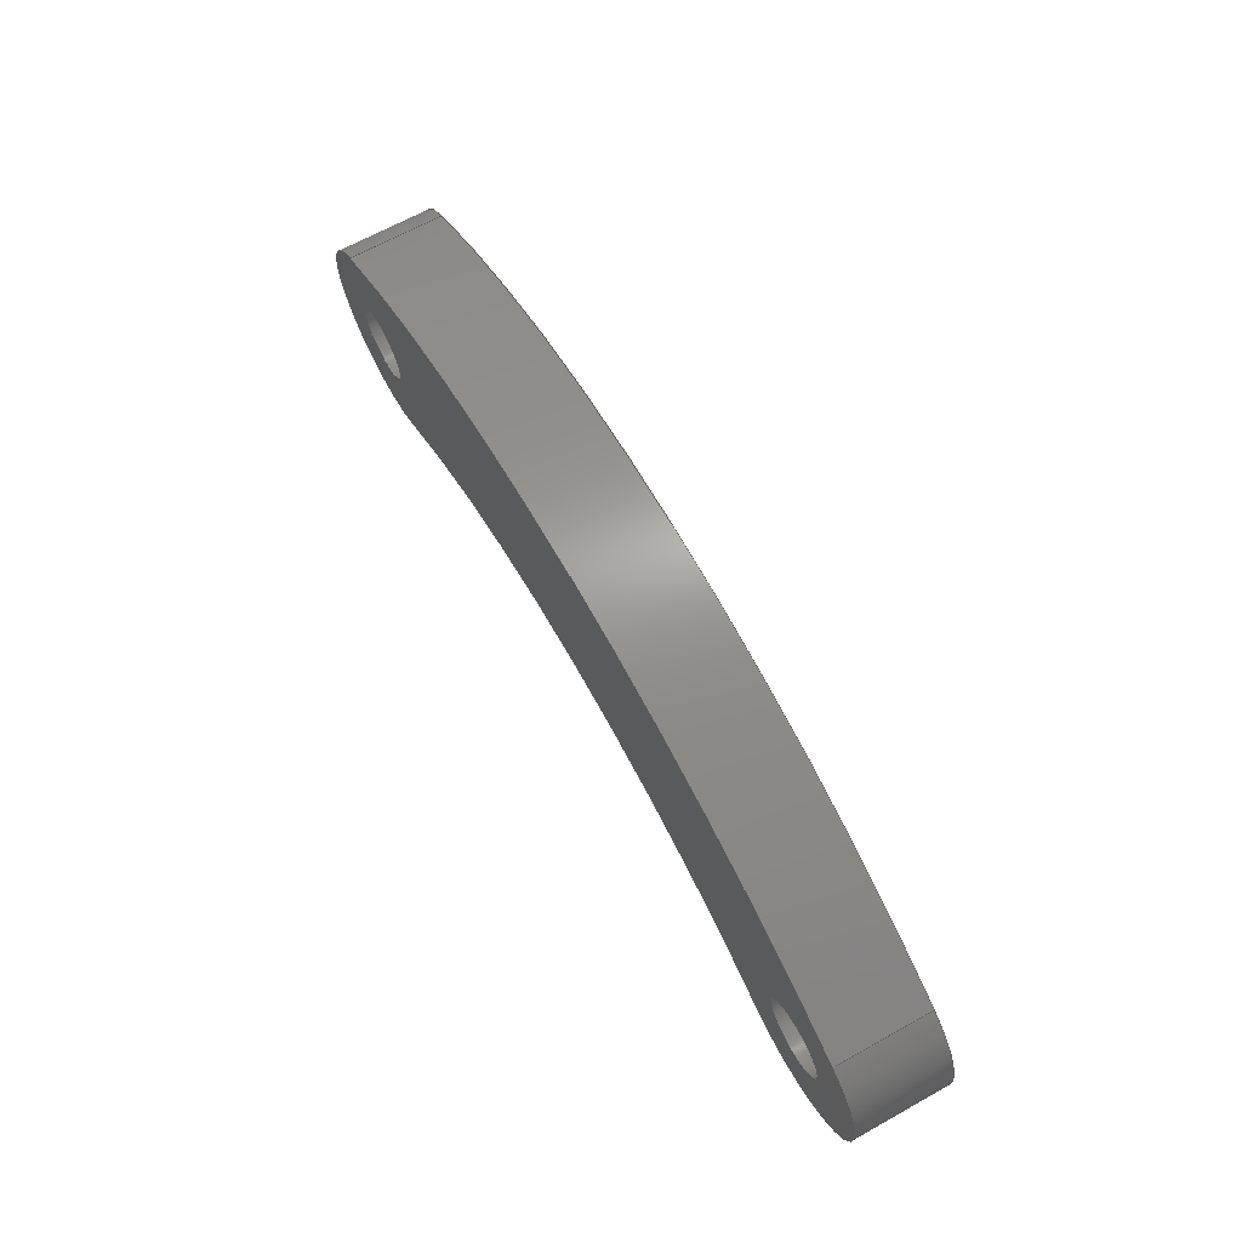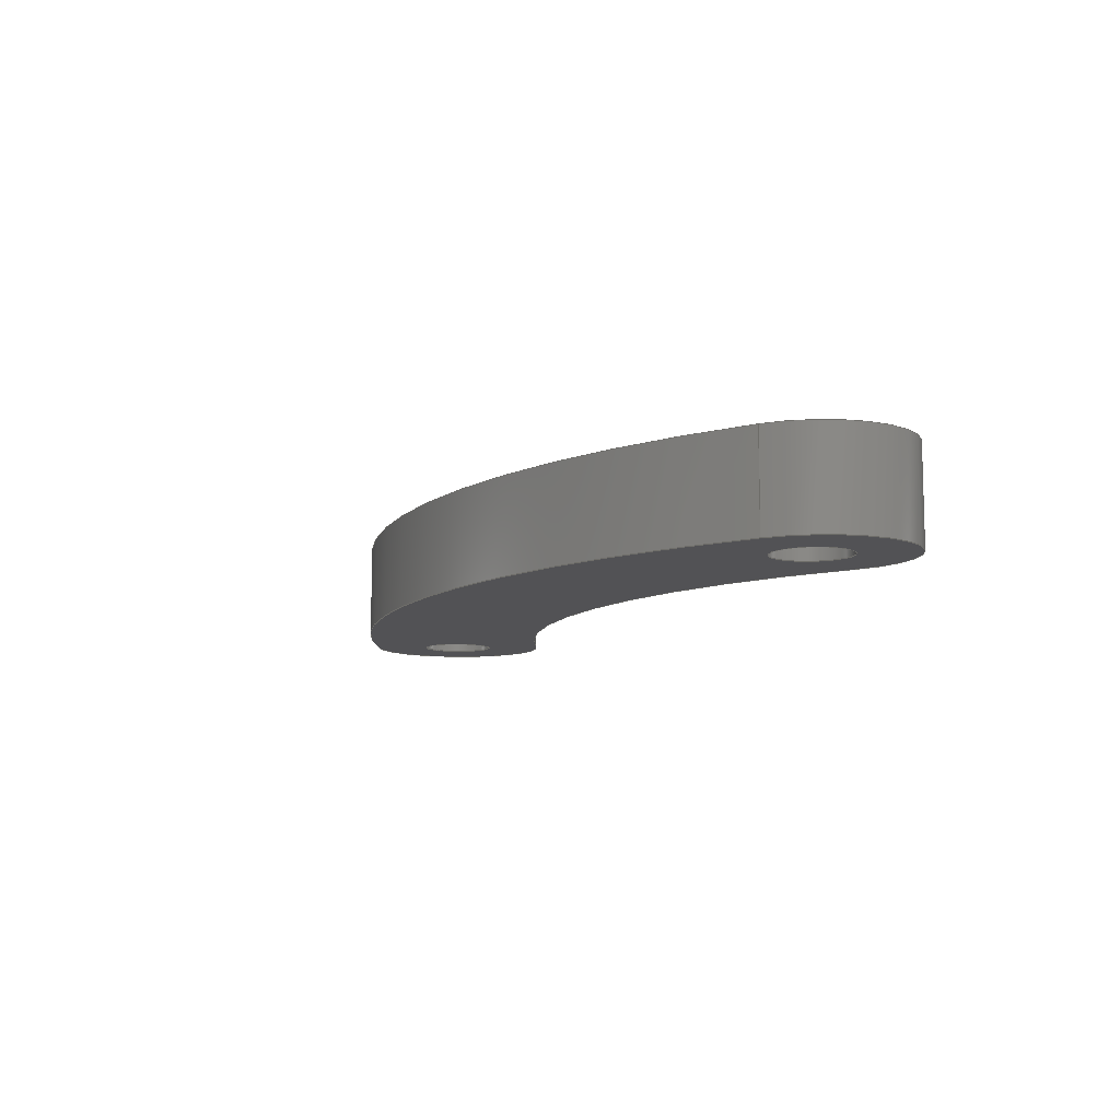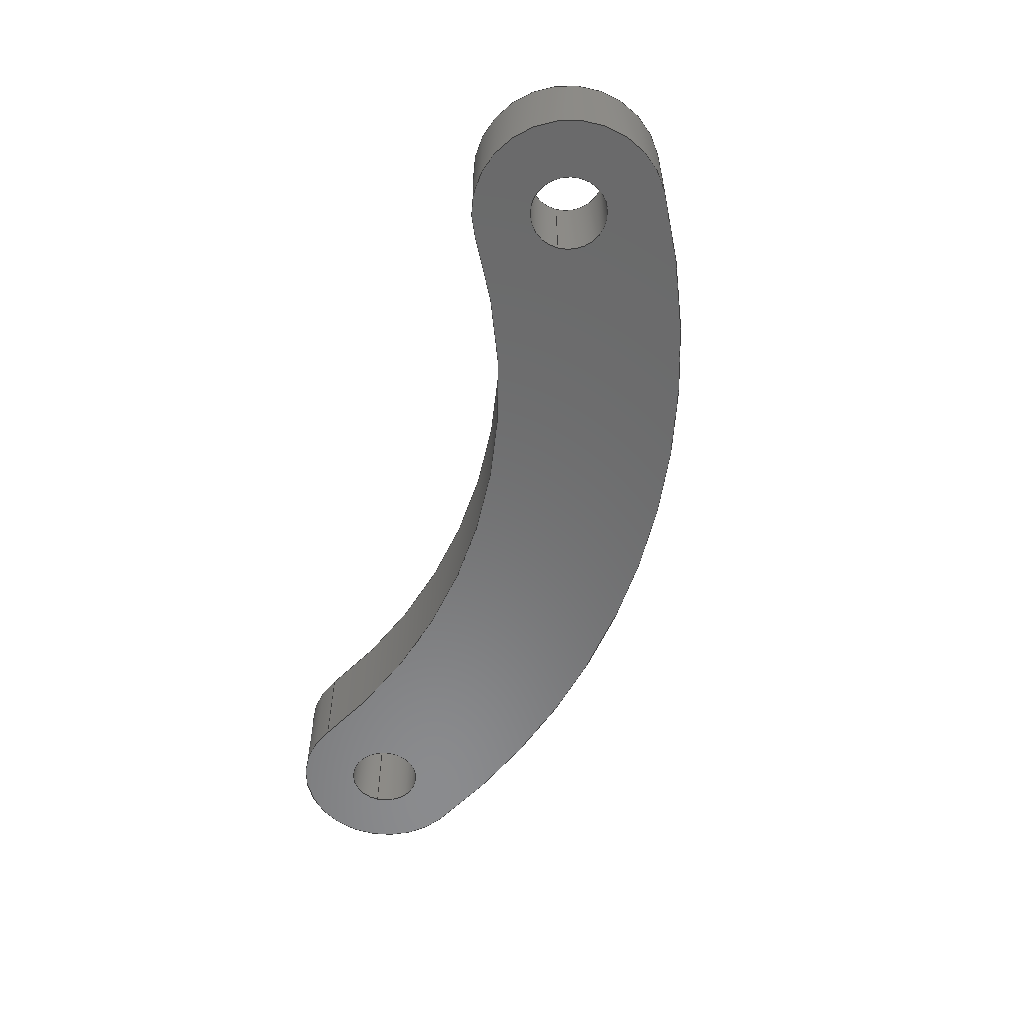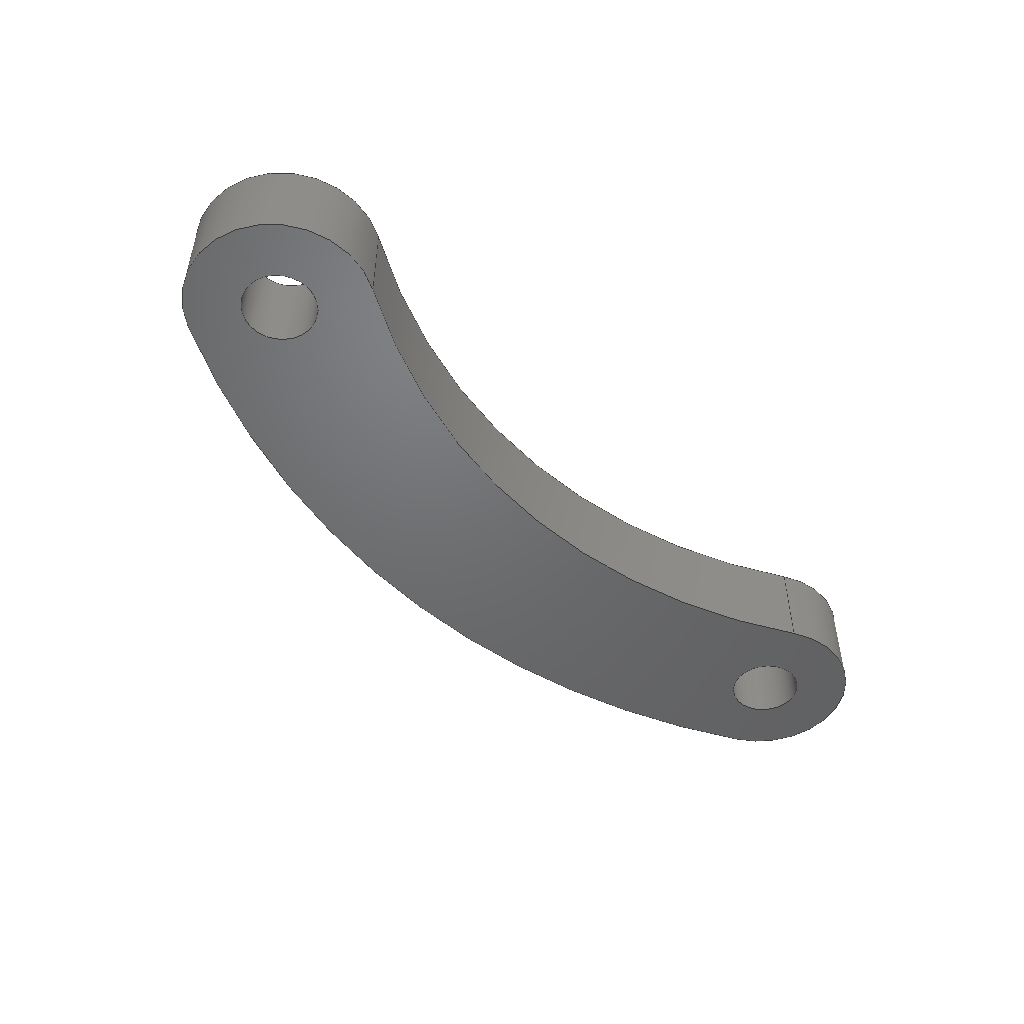
<metadata>
{"format":"step","ext":"step","renderer":"f3d","projection":"perspective","resolution":1024,"background":"white","views":[{"elev":66.7,"azim":60.9,"up":"+Y"},{"elev":-9.4,"azim":-116.5,"up":"+Z"},{"elev":-56.8,"azim":74.0,"up":"+Z"},{"elev":-48.8,"azim":-45.8,"up":"+Z"}]}
</metadata>
<code>
ISO-10303-21;
DATA;
#1=MECHANICAL_DESIGN_GEOMETRIC_PRESENTATION_REPRESENTATION('',(#4),#260);
#2=SHAPE_REPRESENTATION_RELATIONSHIP('SRR','None',#267,#3);
#3=ADVANCED_BREP_SHAPE_REPRESENTATION('',(#5),#259);
#4=STYLED_ITEM('',(#276),#5);
#5=MANIFOLD_SOLID_BREP('Body1',#136);
#6=LINE('',#235,#12);
#7=LINE('',#239,#13);
#8=LINE('',#242,#14);
#9=LINE('',#245,#15);
#10=LINE('',#249,#16);
#11=LINE('',#253,#17);
#12=VECTOR('',#190,0.2);
#13=VECTOR('',#195,0.2);
#14=VECTOR('',#198,1);
#15=VECTOR('',#201,1);
#16=VECTOR('',#206,1);
#17=VECTOR('',#211,1);
#18=CYLINDRICAL_SURFACE('',#157,0.2);
#19=CYLINDRICAL_SURFACE('',#159,0.2);
#20=CYLINDRICAL_SURFACE('',#161,3.354);
#21=CYLINDRICAL_SURFACE('',#163,0.5);
#22=CYLINDRICAL_SURFACE('',#165,4.491);
#23=CYLINDRICAL_SURFACE('',#167,0.5);
#24=FACE_BOUND('',#37,.T.);
#25=FACE_BOUND('',#38,.T.);
#26=FACE_BOUND('',#46,.T.);
#27=FACE_BOUND('',#47,.T.);
#28=FACE_OUTER_BOUND('',#36,.T.);
#29=FACE_OUTER_BOUND('',#39,.T.);
#30=FACE_OUTER_BOUND('',#40,.T.);
#31=FACE_OUTER_BOUND('',#41,.T.);
#32=FACE_OUTER_BOUND('',#42,.T.);
#33=FACE_OUTER_BOUND('',#43,.T.);
#34=FACE_OUTER_BOUND('',#44,.T.);
#35=FACE_OUTER_BOUND('',#45,.T.);
#36=EDGE_LOOP('',(#90,#91,#92,#93));
#37=EDGE_LOOP('',(#94));
#38=EDGE_LOOP('',(#95));
#39=EDGE_LOOP('',(#96,#97,#98,#99));
#40=EDGE_LOOP('',(#100,#101,#102,#103));
#41=EDGE_LOOP('',(#104,#105,#106,#107));
#42=EDGE_LOOP('',(#108,#109,#110,#111));
#43=EDGE_LOOP('',(#112,#113,#114,#115));
#44=EDGE_LOOP('',(#116,#117,#118,#119));
#45=EDGE_LOOP('',(#120,#121,#122,#123));
#46=EDGE_LOOP('',(#124));
#47=EDGE_LOOP('',(#125));
#48=CIRCLE('',#151,0.5);
#49=CIRCLE('',#152,3.354);
#50=CIRCLE('',#153,0.5);
#51=CIRCLE('',#154,4.491);
#52=CIRCLE('',#155,0.2);
#53=CIRCLE('',#156,0.2);
#54=CIRCLE('',#158,0.2);
#55=CIRCLE('',#160,0.2);
#56=CIRCLE('',#162,3.354);
#57=CIRCLE('',#164,0.5);
#58=CIRCLE('',#166,4.491);
#59=CIRCLE('',#168,0.5);
#60=VERTEX_POINT('',#220);
#61=VERTEX_POINT('',#221);
#62=VERTEX_POINT('',#223);
#63=VERTEX_POINT('',#225);
#64=VERTEX_POINT('',#228);
#65=VERTEX_POINT('',#230);
#66=VERTEX_POINT('',#233);
#67=VERTEX_POINT('',#237);
#68=VERTEX_POINT('',#241);
#69=VERTEX_POINT('',#243);
#70=VERTEX_POINT('',#247);
#71=VERTEX_POINT('',#251);
#72=EDGE_CURVE('',#60,#61,#48,.T.);
#73=EDGE_CURVE('',#61,#62,#49,.T.);
#74=EDGE_CURVE('',#62,#63,#50,.T.);
#75=EDGE_CURVE('',#63,#60,#51,.T.);
#76=EDGE_CURVE('',#64,#64,#52,.T.);
#77=EDGE_CURVE('',#65,#65,#53,.T.);
#78=EDGE_CURVE('',#66,#66,#54,.T.);
#79=EDGE_CURVE('',#66,#65,#6,.T.);
#80=EDGE_CURVE('',#67,#67,#55,.T.);
#81=EDGE_CURVE('',#67,#64,#7,.T.);
#82=EDGE_CURVE('',#68,#61,#8,.T.);
#83=EDGE_CURVE('',#69,#68,#56,.T.);
#84=EDGE_CURVE('',#62,#69,#9,.T.);
#85=EDGE_CURVE('',#70,#69,#57,.T.);
#86=EDGE_CURVE('',#63,#70,#10,.T.);
#87=EDGE_CURVE('',#71,#70,#58,.T.);
#88=EDGE_CURVE('',#60,#71,#11,.T.);
#89=EDGE_CURVE('',#68,#71,#59,.T.);
#90=ORIENTED_EDGE('',*,*,#72,.T.);
#91=ORIENTED_EDGE('',*,*,#73,.T.);
#92=ORIENTED_EDGE('',*,*,#74,.T.);
#93=ORIENTED_EDGE('',*,*,#75,.T.);
#94=ORIENTED_EDGE('',*,*,#76,.T.);
#95=ORIENTED_EDGE('',*,*,#77,.T.);
#96=ORIENTED_EDGE('',*,*,#78,.F.);
#97=ORIENTED_EDGE('',*,*,#79,.T.);
#98=ORIENTED_EDGE('',*,*,#77,.F.);
#99=ORIENTED_EDGE('',*,*,#79,.F.);
#100=ORIENTED_EDGE('',*,*,#80,.F.);
#101=ORIENTED_EDGE('',*,*,#81,.T.);
#102=ORIENTED_EDGE('',*,*,#76,.F.);
#103=ORIENTED_EDGE('',*,*,#81,.F.);
#104=ORIENTED_EDGE('',*,*,#82,.F.);
#105=ORIENTED_EDGE('',*,*,#83,.F.);
#106=ORIENTED_EDGE('',*,*,#84,.F.);
#107=ORIENTED_EDGE('',*,*,#73,.F.);
#108=ORIENTED_EDGE('',*,*,#84,.T.);
#109=ORIENTED_EDGE('',*,*,#85,.F.);
#110=ORIENTED_EDGE('',*,*,#86,.F.);
#111=ORIENTED_EDGE('',*,*,#74,.F.);
#112=ORIENTED_EDGE('',*,*,#86,.T.);
#113=ORIENTED_EDGE('',*,*,#87,.F.);
#114=ORIENTED_EDGE('',*,*,#88,.F.);
#115=ORIENTED_EDGE('',*,*,#75,.F.);
#116=ORIENTED_EDGE('',*,*,#88,.T.);
#117=ORIENTED_EDGE('',*,*,#89,.F.);
#118=ORIENTED_EDGE('',*,*,#82,.T.);
#119=ORIENTED_EDGE('',*,*,#72,.F.);
#120=ORIENTED_EDGE('',*,*,#89,.T.);
#121=ORIENTED_EDGE('',*,*,#87,.T.);
#122=ORIENTED_EDGE('',*,*,#85,.T.);
#123=ORIENTED_EDGE('',*,*,#83,.T.);
#124=ORIENTED_EDGE('',*,*,#80,.T.);
#125=ORIENTED_EDGE('',*,*,#78,.T.);
#126=PLANE('',#150);
#127=PLANE('',#169);
#128=ADVANCED_FACE('',(#28,#24,#25),#126,.F.);
#129=ADVANCED_FACE('',(#29),#18,.F.);
#130=ADVANCED_FACE('',(#30),#19,.F.);
#131=ADVANCED_FACE('',(#31),#20,.F.);
#132=ADVANCED_FACE('',(#32),#21,.T.);
#133=ADVANCED_FACE('',(#33),#22,.T.);
#134=ADVANCED_FACE('',(#34),#23,.T.);
#135=ADVANCED_FACE('',(#35,#26,#27),#127,.T.);
#136=CLOSED_SHELL('',(#128,#129,#130,#131,#132,#133,#134,#135));
#137=DERIVED_UNIT_ELEMENT(#139,1);
#138=DERIVED_UNIT_ELEMENT(#262,3);
#139=(
MASS_UNIT()
NAMED_UNIT(*)
SI_UNIT(.KILO.,.GRAM.)
);
#140=DERIVED_UNIT((#137,#138));
#141=MEASURE_REPRESENTATION_ITEM('density measure',
POSITIVE_RATIO_MEASURE(7850),#140);
#142=PROPERTY_DEFINITION_REPRESENTATION(#147,#144);
#143=PROPERTY_DEFINITION_REPRESENTATION(#148,#145);
#144=REPRESENTATION('material name',(#146),#259);
#145=REPRESENTATION('density',(#141),#259);
#146=DESCRIPTIVE_REPRESENTATION_ITEM('Steel','Steel');
#147=PROPERTY_DEFINITION('material property','material name',#269);
#148=PROPERTY_DEFINITION('material property','density of part',#269);
#149=AXIS2_PLACEMENT_3D('placement',#218,#170,#171);
#150=AXIS2_PLACEMENT_3D('',#219,#172,#173);
#151=AXIS2_PLACEMENT_3D('',#222,#174,#175);
#152=AXIS2_PLACEMENT_3D('',#224,#176,#177);
#153=AXIS2_PLACEMENT_3D('',#226,#178,#179);
#154=AXIS2_PLACEMENT_3D('',#227,#180,#181);
#155=AXIS2_PLACEMENT_3D('',#229,#182,#183);
#156=AXIS2_PLACEMENT_3D('',#231,#184,#185);
#157=AXIS2_PLACEMENT_3D('',#232,#186,#187);
#158=AXIS2_PLACEMENT_3D('',#234,#188,#189);
#159=AXIS2_PLACEMENT_3D('',#236,#191,#192);
#160=AXIS2_PLACEMENT_3D('',#238,#193,#194);
#161=AXIS2_PLACEMENT_3D('',#240,#196,#197);
#162=AXIS2_PLACEMENT_3D('',#244,#199,#200);
#163=AXIS2_PLACEMENT_3D('',#246,#202,#203);
#164=AXIS2_PLACEMENT_3D('',#248,#204,#205);
#165=AXIS2_PLACEMENT_3D('',#250,#207,#208);
#166=AXIS2_PLACEMENT_3D('',#252,#209,#210);
#167=AXIS2_PLACEMENT_3D('',#254,#212,#213);
#168=AXIS2_PLACEMENT_3D('',#255,#214,#215);
#169=AXIS2_PLACEMENT_3D('',#256,#216,#217);
#170=DIRECTION('axis',(0,0,1));
#171=DIRECTION('refdir',(1,0,0));
#172=DIRECTION('center_axis',(0,0,1));
#173=DIRECTION('ref_axis',(1,0,0));
#174=DIRECTION('center_axis',(0,0,-1));
#175=DIRECTION('ref_axis',(-0.519,-0.8548,0));
#176=DIRECTION('center_axis',(0,0,1));
#177=DIRECTION('ref_axis',(0.519,0.8548,0));
#178=DIRECTION('center_axis',(0,0,-1));
#179=DIRECTION('ref_axis',(-0.5011,0.8654,0));
#180=DIRECTION('center_axis',(0,0,-1));
#181=DIRECTION('ref_axis',(0.5011,0.8654,0));
#182=DIRECTION('center_axis',(0,0,1));
#183=DIRECTION('ref_axis',(1,0,0));
#184=DIRECTION('center_axis',(0,0,1));
#185=DIRECTION('ref_axis',(1,0,0));
#186=DIRECTION('center_axis',(0,0,1));
#187=DIRECTION('ref_axis',(1,0,0));
#188=DIRECTION('center_axis',(0,0,-1));
#189=DIRECTION('ref_axis',(1,0,0));
#190=DIRECTION('',(0,0,-1));
#191=DIRECTION('center_axis',(0,0,1));
#192=DIRECTION('ref_axis',(1,0,0));
#193=DIRECTION('center_axis',(0,0,-1));
#194=DIRECTION('ref_axis',(1,0,0));
#195=DIRECTION('',(0,0,-1));
#196=DIRECTION('center_axis',(0,0,1));
#197=DIRECTION('ref_axis',(0.519,0.8548,0));
#198=DIRECTION('',(0,0,-1));
#199=DIRECTION('center_axis',(0,0,-1));
#200=DIRECTION('ref_axis',(0.519,0.8548,0));
#201=DIRECTION('',(0,0,1));
#202=DIRECTION('center_axis',(0,0,1));
#203=DIRECTION('ref_axis',(-0.8601,-0.5101,0));
#204=DIRECTION('center_axis',(0,0,1));
#205=DIRECTION('ref_axis',(-0.5011,0.8654,0));
#206=DIRECTION('',(0,0,1));
#207=DIRECTION('center_axis',(0,0,1));
#208=DIRECTION('ref_axis',(0.5011,0.8654,0));
#209=DIRECTION('center_axis',(0,0,1));
#210=DIRECTION('ref_axis',(0.5011,0.8654,0));
#211=DIRECTION('',(0,0,1));
#212=DIRECTION('center_axis',(0,0,1));
#213=DIRECTION('ref_axis',(0.8601,-0.5101,0));
#214=DIRECTION('center_axis',(0,0,1));
#215=DIRECTION('ref_axis',(-0.519,-0.8548,0));
#216=DIRECTION('center_axis',(0,0,1));
#217=DIRECTION('ref_axis',(1,0,0));
#218=CARTESIAN_POINT('',(0,0,0));
#219=CARTESIAN_POINT('Origin',(2,0.5686,-0.25));
#220=CARTESIAN_POINT('',(4.251,0.7327,-0.25));
#221=CARTESIAN_POINT('',(3.741,-0.1274,-0.25));
#222=CARTESIAN_POINT('Origin',(4,0.3,-0.25));
#223=CARTESIAN_POINT('',(0.2595,-0.1274,-0.25));
#224=CARTESIAN_POINT('Origin',(2,-2.994,-0.25));
#225=CARTESIAN_POINT('',(-0.2506,0.7327,-0.25));
#226=CARTESIAN_POINT('Origin',(2.98e-08,0.3,-0.25));
#227=CARTESIAN_POINT('Origin',(2,-3.154,-0.25));
#228=CARTESIAN_POINT('',(3.8,0.3,-0.25));
#229=CARTESIAN_POINT('Origin',(4,0.3,-0.25));
#230=CARTESIAN_POINT('',(-0.2,0.3,-0.25));
#231=CARTESIAN_POINT('Origin',(2.98e-08,0.3,-0.25));
#232=CARTESIAN_POINT('Origin',(2.98e-08,0.3,0));
#233=CARTESIAN_POINT('',(-0.2,0.3,0.25));
#234=CARTESIAN_POINT('Origin',(2.98e-08,0.3,0.25));
#235=CARTESIAN_POINT('',(-0.2,0.3,0));
#236=CARTESIAN_POINT('Origin',(4,0.3,0));
#237=CARTESIAN_POINT('',(3.8,0.3,0.25));
#238=CARTESIAN_POINT('Origin',(4,0.3,0.25));
#239=CARTESIAN_POINT('',(3.8,0.3,0));
#240=CARTESIAN_POINT('Origin',(2,-2.994,0));
#241=CARTESIAN_POINT('',(3.741,-0.1274,0.25));
#242=CARTESIAN_POINT('',(3.741,-0.1274,0));
#243=CARTESIAN_POINT('',(0.2595,-0.1274,0.25));
#244=CARTESIAN_POINT('Origin',(2,-2.994,0.25));
#245=CARTESIAN_POINT('',(0.2595,-0.1274,0));
#246=CARTESIAN_POINT('Origin',(2.98e-08,0.3,0));
#247=CARTESIAN_POINT('',(-0.2506,0.7327,0.25));
#248=CARTESIAN_POINT('Origin',(2.98e-08,0.3,0.25));
#249=CARTESIAN_POINT('',(-0.2506,0.7327,0));
#250=CARTESIAN_POINT('Origin',(2,-3.154,0));
#251=CARTESIAN_POINT('',(4.251,0.7327,0.25));
#252=CARTESIAN_POINT('Origin',(2,-3.154,0.25));
#253=CARTESIAN_POINT('',(4.251,0.7327,0));
#254=CARTESIAN_POINT('Origin',(4,0.3,0));
#255=CARTESIAN_POINT('Origin',(4,0.3,0.25));
#256=CARTESIAN_POINT('Origin',(2,0.5686,0.25));
#257=UNCERTAINTY_MEASURE_WITH_UNIT(LENGTH_MEASURE(0.001),#261,
'DISTANCE_ACCURACY_VALUE',
'Maximum model space distance between geometric entities at asserted c
onnectivities');
#258=UNCERTAINTY_MEASURE_WITH_UNIT(LENGTH_MEASURE(0.001),#261,
'DISTANCE_ACCURACY_VALUE',
'Maximum model space distance between geometric entities at asserted c
onnectivities');
#259=(
GEOMETRIC_REPRESENTATION_CONTEXT(3)
GLOBAL_UNCERTAINTY_ASSIGNED_CONTEXT((#257))
GLOBAL_UNIT_ASSIGNED_CONTEXT((#261,#263,#264))
REPRESENTATION_CONTEXT('','3D')
);
#260=(
GEOMETRIC_REPRESENTATION_CONTEXT(3)
GLOBAL_UNCERTAINTY_ASSIGNED_CONTEXT((#258))
GLOBAL_UNIT_ASSIGNED_CONTEXT((#261,#263,#264))
REPRESENTATION_CONTEXT('','3D')
);
#261=(
LENGTH_UNIT()
NAMED_UNIT(*)
SI_UNIT(.CENTI.,.METRE.)
);
#262=(
LENGTH_UNIT()
NAMED_UNIT(*)
SI_UNIT($,.METRE.)
);
#263=(
NAMED_UNIT(*)
PLANE_ANGLE_UNIT()
SI_UNIT($,.RADIAN.)
);
#264=(
NAMED_UNIT(*)
SI_UNIT($,.STERADIAN.)
SOLID_ANGLE_UNIT()
);
#265=SHAPE_DEFINITION_REPRESENTATION(#266,#267);
#266=PRODUCT_DEFINITION_SHAPE('',$,#269);
#267=SHAPE_REPRESENTATION('',(#149),#259);
#268=PRODUCT_DEFINITION_CONTEXT('part definition',#273,'design');
#269=PRODUCT_DEFINITION('Connector 1 v1 (1)','Connector 1 v1 (1)',#270,
#268);
#270=PRODUCT_DEFINITION_FORMATION('',$,#275);
#271=PRODUCT_RELATED_PRODUCT_CATEGORY('Connector 1 v1 (1)',
'Connector 1 v1 (1)',(#275));
#272=APPLICATION_PROTOCOL_DEFINITION('international standard',
'automotive_design',2009,#273);
#273=APPLICATION_CONTEXT(
'Core Data for Automotive Mechanical Design Process');
#274=PRODUCT_CONTEXT('part definition',#273,'mechanical');
#275=PRODUCT('Connector 1 v1 (1)','Connector 1 v1 (1)',$,(#274));
#276=PRESENTATION_STYLE_ASSIGNMENT((#277));
#277=SURFACE_STYLE_USAGE(.BOTH.,#278);
#278=SURFACE_SIDE_STYLE('',(#279));
#279=SURFACE_STYLE_FILL_AREA(#280);
#280=FILL_AREA_STYLE('Steel - Satin',(#281));
#281=FILL_AREA_STYLE_COLOUR('Steel - Satin',#282);
#282=COLOUR_RGB('Steel - Satin',0.6275,0.6275,0.6275);
ENDSEC;
END-ISO-10303-21;

</code>
